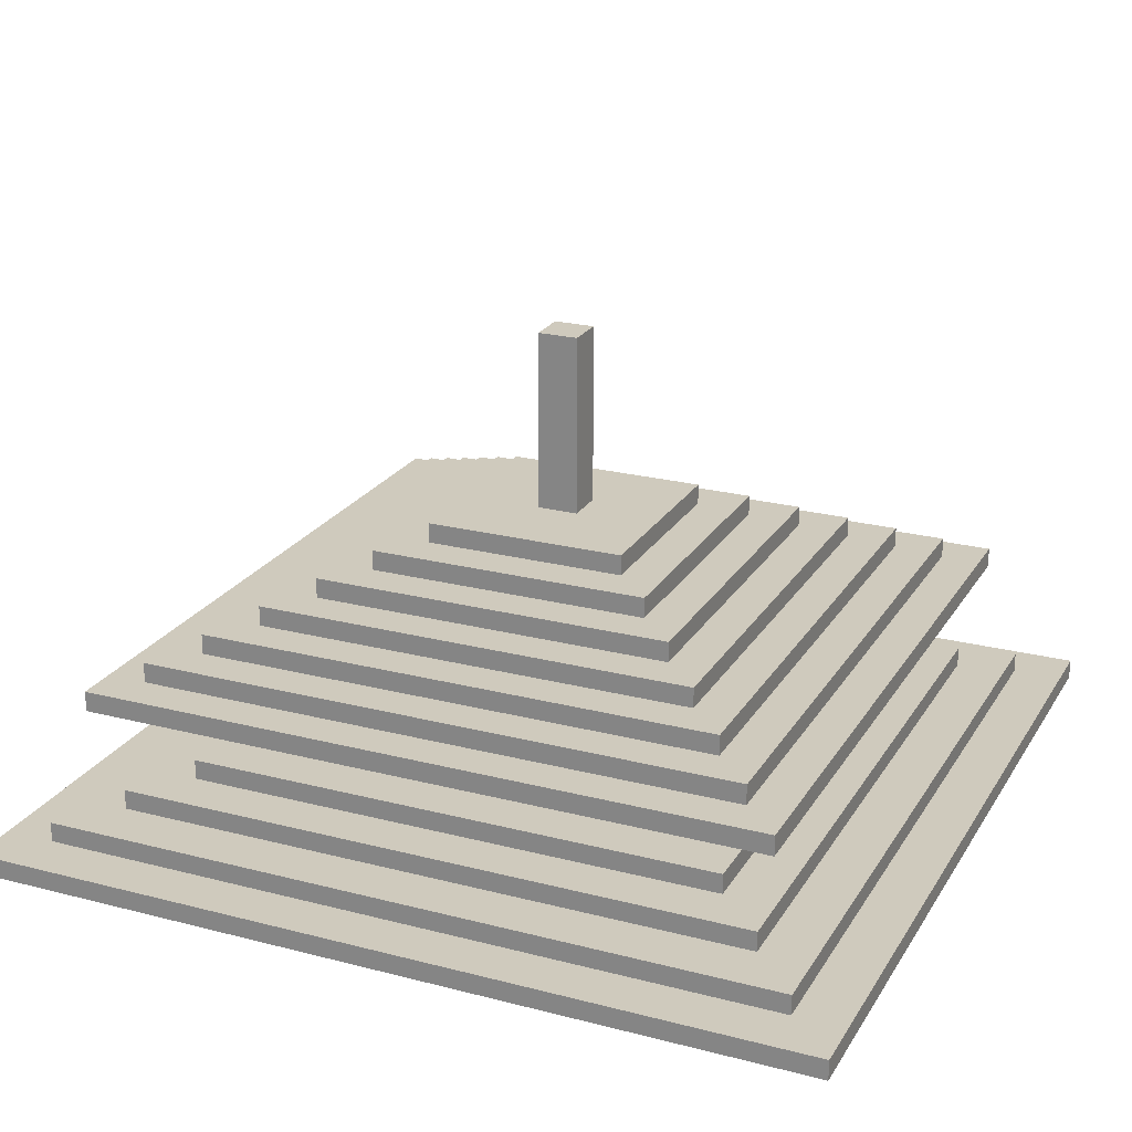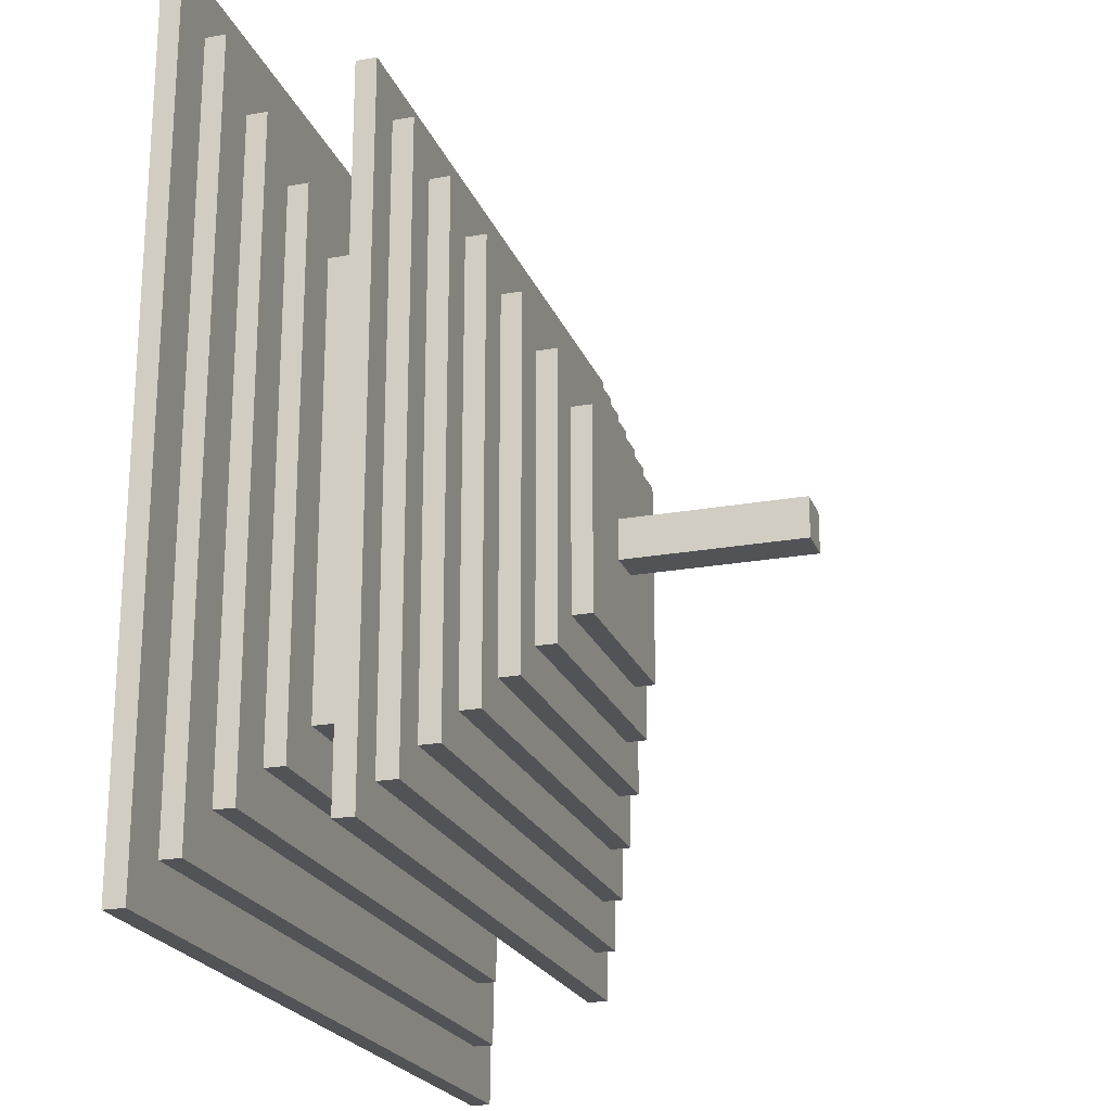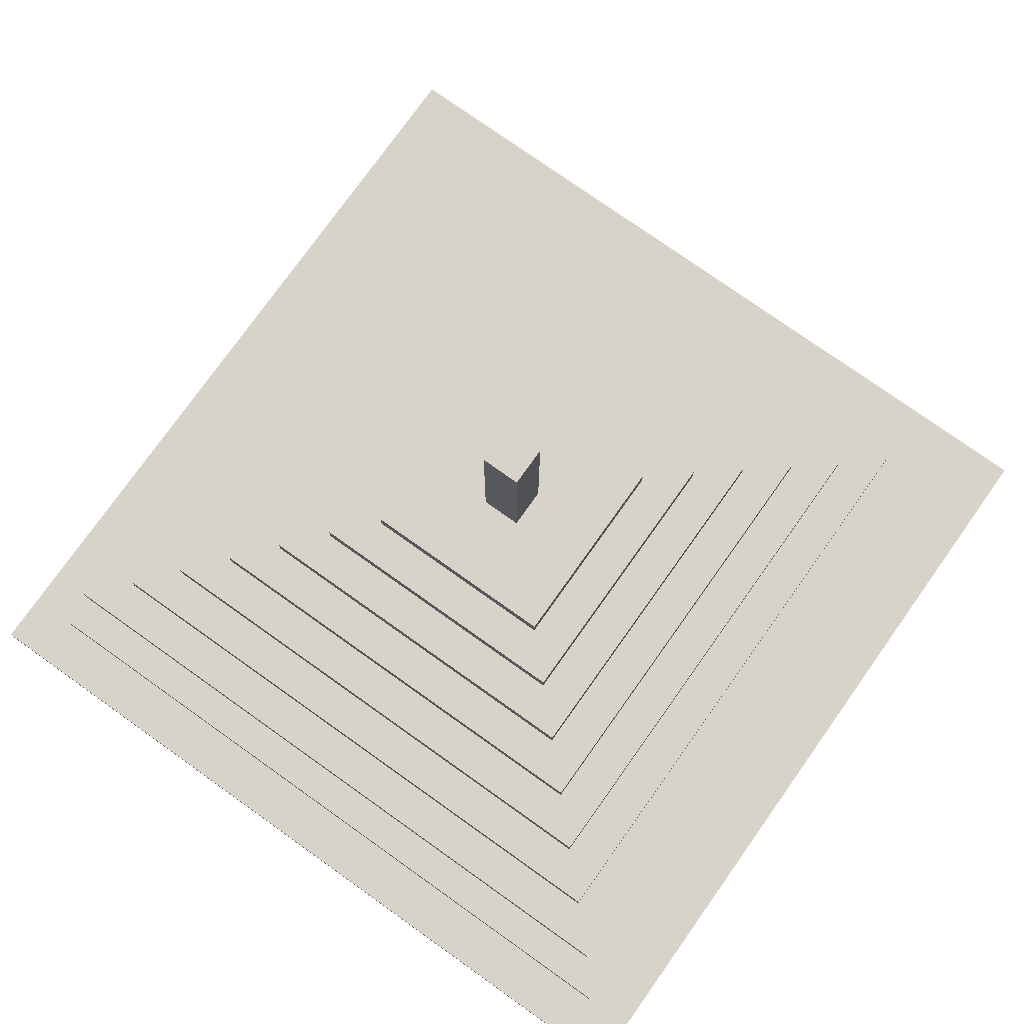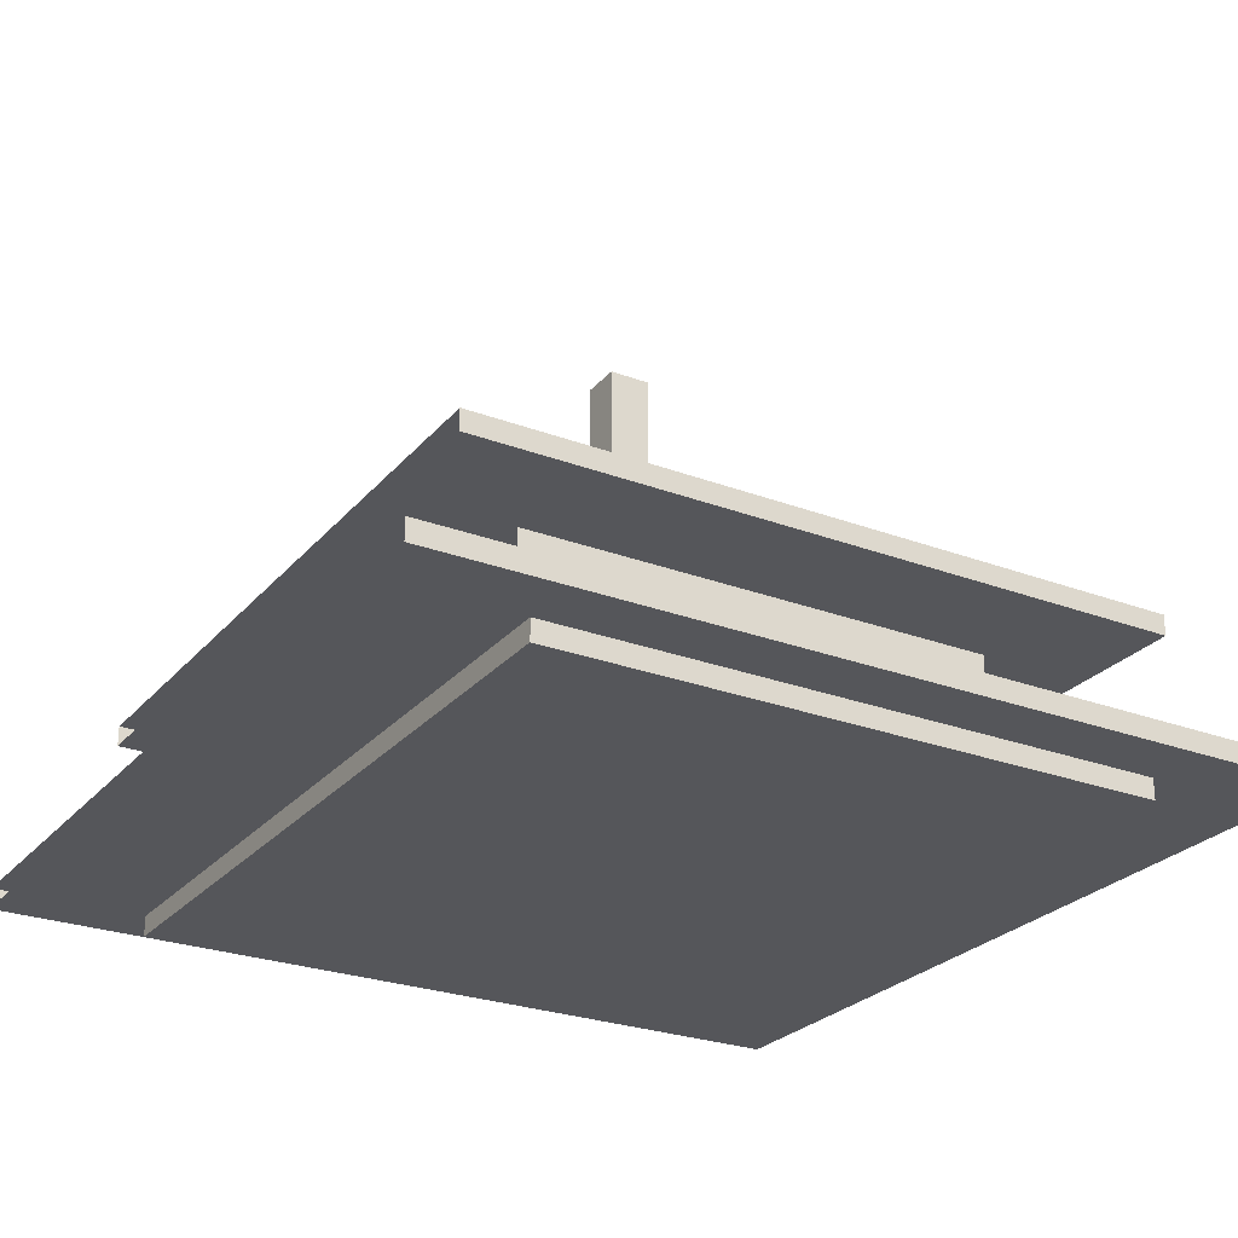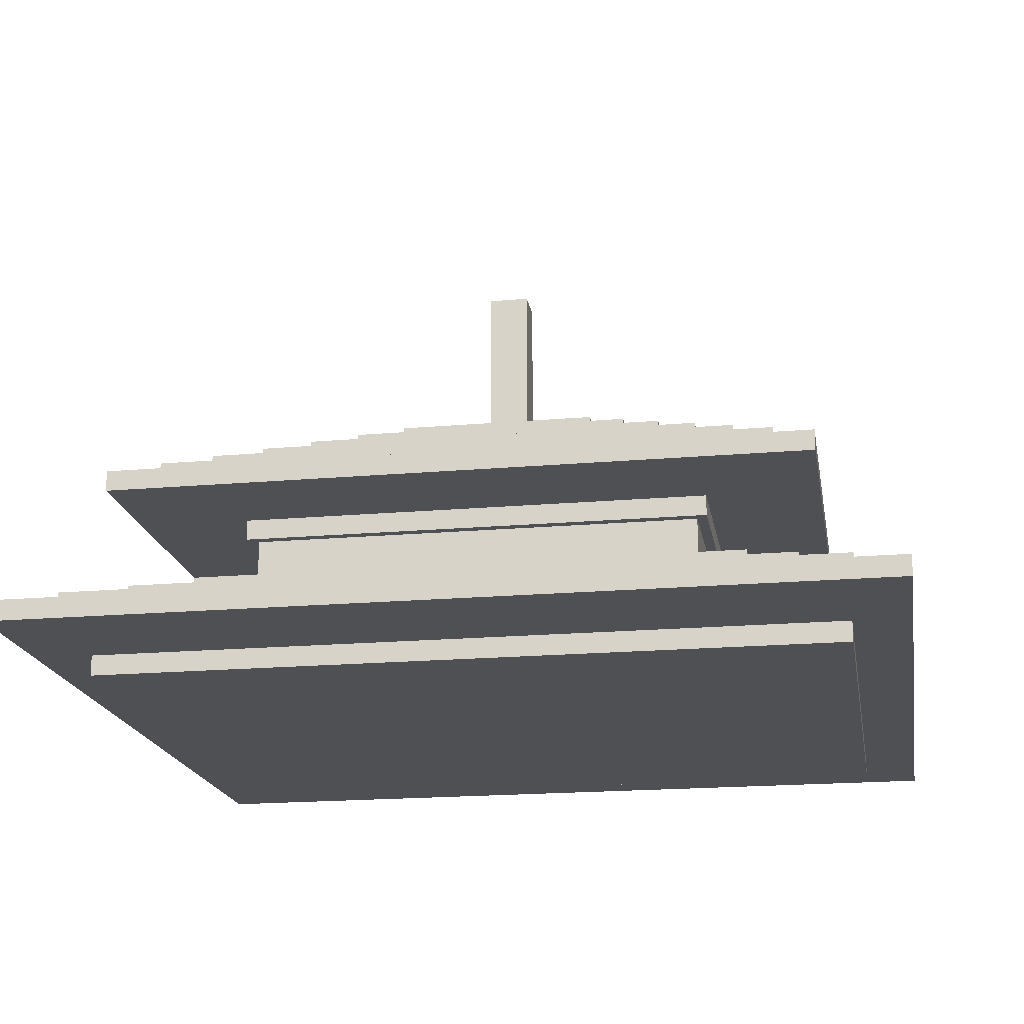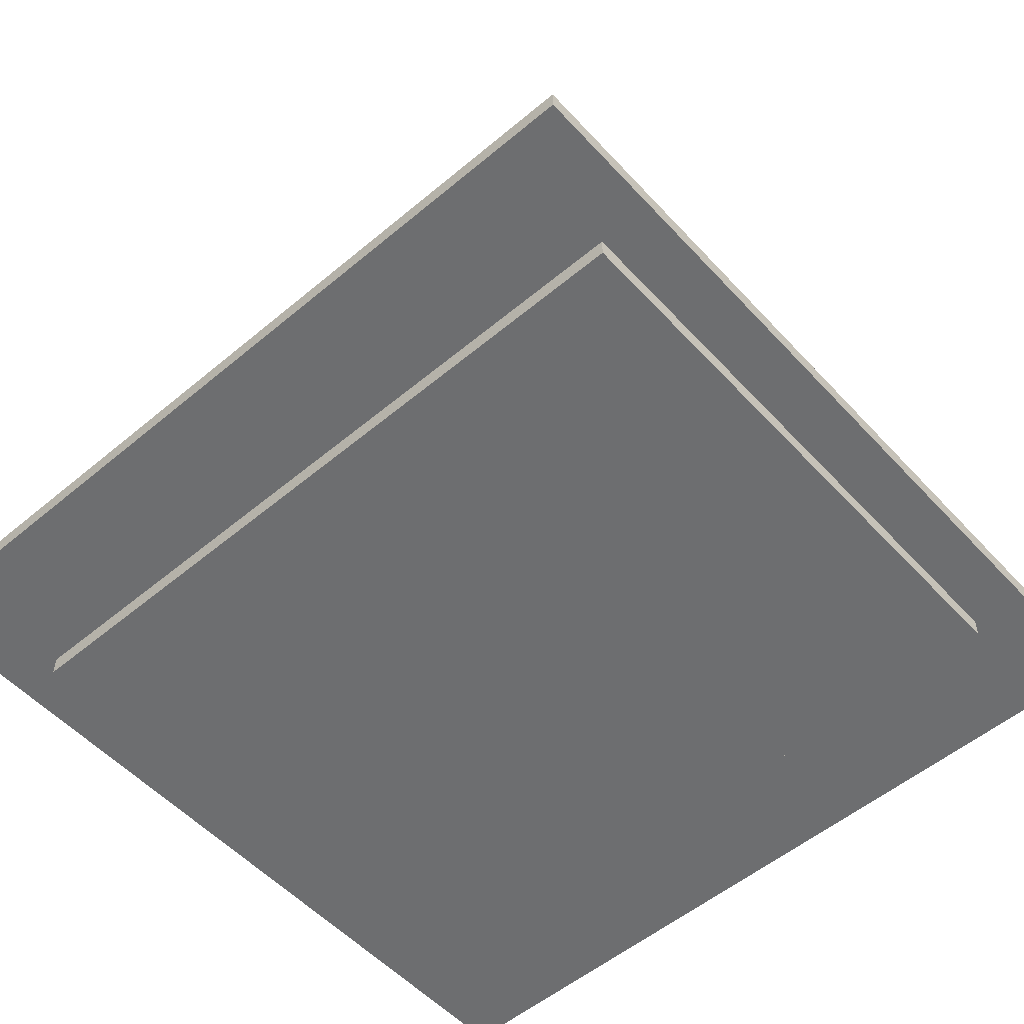
<metadata>
{"format":"obj","ext":"obj","renderer":"f3d","projection":"perspective","resolution":1024,"background":"white","views":[{"elev":22.9,"azim":23.8,"up":"+Z"},{"elev":-21.9,"azim":-72.4,"up":"+Y"},{"elev":76.7,"azim":35.4,"up":"+Z"},{"elev":-26.1,"azim":-120.8,"up":"+Z"},{"elev":-18.9,"azim":9.6,"up":"+Z"},{"elev":-54.2,"azim":41.6,"up":"+Z"}]}
</metadata>
<code>
g emperors_palace_palace_roof009
v -6.497 35.5 25.28
v -6.497 35.5 25.84
v -6.497 22.5 25.84
v -6.497 22.5 25.28
v -6.75 35.75 22.03
v -6.75 35.75 22.59
v -6.75 22.25 22.59
v -6.75 22.25 22.03
v 5.5 23.5 26.34
v 5.5 34.5 26.34
v 5.5 34.5 25.78
v 5.5 23.5 25.78
v -5.5 34.5 26.34
v -5.5 23.5 26.34
v -5.5 23.5 25.78
v -5.5 34.5 25.78
v 4.5 33.5 26.84
v 4.5 24.5 26.84
v -2.441e-05 29.94 26.84
v -5.5 34.5 24.09
v 5.5 34.5 24.09
v 5.5 23.5 24.09
v -5.5 23.5 24.09
v 6.497 35.5 25.28
v 6.497 22.5 25.28
v 6.497 22.5 25.84
v 6.497 35.5 25.84
v 4.5 33.5 26.28
v 4.5 24.5 26.28
v 4.5 24.5 26.84
v 4.5 33.5 26.84
v 6.497 35.5 25.84
v 6.497 22.5 25.84
v -2.441e-05 29.94 25.84
v 5.5 34.5 26.34
v 5.5 23.5 26.34
v -2.441e-05 29.94 26.34
v -7.5 36.5 25.34
v -7.5 21.5 25.34
v -7.5 21.5 24.78
v -7.5 36.5 24.78
v -6.497 22.5 25.28
v -6.497 22.5 25.84
v 6.497 22.5 25.84
v 6.497 22.5 25.28
v -5.5 23.5 25.78
v -5.5 23.5 26.34
v 5.5 23.5 26.34
v 5.5 23.5 25.78
v -7.5 21.5 25.34
v -7.5 36.5 25.34
v -2.441e-05 29.94 25.34
v -8 21.06 21.53
v -8 21.06 22.09
v 8 21.06 22.09
v 8 21.06 21.53
v 7.5 21.5 25.34
v 7.5 21.5 24.78
v -7.5 21.5 24.78
v -7.5 21.5 25.34
v 7.5 21.5 24.78
v 7.5 21.5 25.34
v 7.5 36.5 25.34
v 7.5 36.5 24.78
v 4.5 24.5 26.84
v 4.5 24.5 26.28
v -4.5 24.5 26.28
v -4.5 24.5 26.84
v 9.25 19.75 21.59
v 9.25 19.75 21.03
v -9.25 19.75 21.03
v -9.25 19.75 21.59
v 6.75 22.25 22.59
v 6.75 22.25 22.03
v -6.75 22.25 22.03
v -6.75 22.25 22.59
v 6.75 22.25 22.03
v 6.75 22.25 22.59
v 6.75 35.75 22.59
v 6.75 35.75 22.03
v -6.75 22.25 22.59
v -6.75 35.75 22.59
v -2.441e-05 29.94 22.59
v -4.5 33.5 26.84
v -4.5 24.5 26.84
v -4.5 24.5 26.28
v -4.5 33.5 26.28
v 8.5 37.5 24.84
v 8.5 20.5 24.84
v -2.441e-05 29.94 24.84
v -9.25 38.25 21.59
v -9.25 19.75 21.59
v -9.25 19.75 21.03
v -9.25 38.25 21.03
v -8 36.94 22.09
v -8 21.06 22.09
v -8 21.06 21.53
v -8 36.94 21.53
v 8 36.94 22.09
v 8 21.06 22.09
v -2.441e-05 29.94 22.09
v 9.25 38.25 21.59
v 9.25 38.25 21.03
v 9.25 19.75 21.03
v 9.25 19.75 21.59
v 8 36.94 22.09
v 8 36.94 21.53
v 8 21.06 21.53
v 8 21.06 22.09
v 10.5 39.5 21.09
v 10.5 18.5 21.09
v -2.441e-05 29.94 21.09
v -9.25 38.25 21.59
v 9.25 38.25 21.59
v -2.441e-05 29.94 21.59
v 10.5 39.5 21.09
v -2.441e-05 29.94 21.09
v -10.5 39.5 21.09
v -2.441e-05 29.94 21.09
v 10.5 18.5 21.09
v -10.5 18.5 21.09
v -10.5 39.5 21.09
v -2.441e-05 29.94 21.09
v -10.5 18.5 21.09
v -9.25 19.75 21.59
v -2.441e-05 29.94 21.59
v 9.25 19.75 21.59
v -9.25 38.25 21.59
v -2.441e-05 29.94 21.59
v -9.25 19.75 21.59
v 9.25 19.75 21.59
v -2.441e-05 29.94 21.59
v 9.25 38.25 21.59
v 8 36.94 22.09
v -2.441e-05 29.94 22.09
v -8 36.94 22.09
v -2.441e-05 29.94 22.09
v 8 21.06 22.09
v -8 21.06 22.09
v -8 36.94 22.09
v -2.441e-05 29.94 22.09
v -8 21.06 22.09
v -6.75 22.25 22.59
v -2.441e-05 29.94 22.59
v 6.75 22.25 22.59
v -2.441e-05 29.94 22.59
v -6.75 35.75 22.59
v 6.75 35.75 22.59
v 6.75 22.25 22.59
v -2.441e-05 29.94 22.59
v 6.75 35.75 22.59
v 8.5 37.5 24.84
v -2.441e-05 29.94 24.84
v -8.5 37.5 24.84
v -2.441e-05 29.94 24.84
v 8.5 20.5 24.84
v -8.5 20.5 24.84
v -8.5 37.5 24.84
v -2.441e-05 29.94 24.84
v -8.5 20.5 24.84
v -7.5 21.5 25.34
v -2.441e-05 29.94 25.34
v 7.5 21.5 25.34
v -2.441e-05 29.94 25.34
v -7.5 36.5 25.34
v 7.5 36.5 25.34
v 7.5 21.5 25.34
v -2.441e-05 29.94 25.34
v 7.5 36.5 25.34
v -6.497 35.5 25.84
v -2.441e-05 29.94 25.84
v -6.497 22.5 25.84
v 6.497 35.5 25.84
v -2.441e-05 29.94 25.84
v -6.497 35.5 25.84
v -6.497 22.5 25.84
v -2.441e-05 29.94 25.84
v 6.497 22.5 25.84
v -5.5 34.5 26.34
v -2.441e-05 29.94 26.34
v -5.5 23.5 26.34
v 5.5 34.5 26.34
v -2.441e-05 29.94 26.34
v -5.5 34.5 26.34
v -5.5 23.5 26.34
v -2.441e-05 29.94 26.34
v 5.5 23.5 26.34
v -4.5 33.5 26.84
v -2.441e-05 29.94 26.84
v -4.5 24.5 26.84
v 4.5 33.5 26.84
v -2.441e-05 29.94 26.84
v -4.5 33.5 26.84
v -4.5 24.5 26.84
v -2.441e-05 29.94 26.84
v 4.5 24.5 26.84
v -3.5 32.5 27.34
v -3.5 25.5 27.34
v -3.5 25.5 26.84
v -3.5 32.5 26.84
v -3.5 25.5 26.84
v -3.5 25.5 27.34
v 3.5 25.5 27.34
v 3.5 25.5 26.84
v -2.5 31.5 27.84
v -2.5 26.5 27.84
v -2.5 26.5 27.28
v -2.5 31.5 27.28
v -2.5 26.5 27.84
v -2.5 31.5 27.84
v -2.441e-05 29.94 27.84
v 3.5 25.5 26.84
v 3.5 25.5 27.34
v 3.5 32.5 27.34
v 3.5 32.5 26.84
v 2.5 26.5 27.84
v 2.5 26.5 27.28
v -2.5 26.5 27.28
v -2.5 26.5 27.84
v 2.5 26.5 27.28
v 2.5 26.5 27.84
v 2.5 31.5 27.84
v 2.5 31.5 27.28
v 3.5 32.5 27.34
v 3.5 25.5 27.34
v -2.441e-05 29.94 27.34
v 3.5 32.5 27.34
v -2.441e-05 29.94 27.34
v -3.5 32.5 27.34
v -2.441e-05 29.94 27.34
v 3.5 25.5 27.34
v -3.5 25.5 27.34
v -3.5 32.5 27.34
v -2.441e-05 29.94 27.34
v -3.5 25.5 27.34
v -2.5 26.5 27.84
v -2.441e-05 29.94 27.84
v 2.5 26.5 27.84
v -2.441e-05 29.94 27.84
v -2.5 31.5 27.84
v 2.5 31.5 27.84
v 2.5 26.5 27.84
v -2.441e-05 29.94 27.84
v 2.5 31.5 27.84
v 5.5 23.5 24.09
v 5.5 34.5 24.09
v 5.5 34.5 23.84
v 5.5 23.5 23.84
v 5.5 23.5 22.84
v 5.5 23.5 22.59
v -5.5 23.5 22.59
v -5.5 23.5 22.84
v -5.5 34.5 23.84
v -5.5 34.5 24.09
v -5.5 23.5 24.09
v -5.5 23.5 23.84
v -5.5 34.5 24.09
v -5.5 34.5 23.84
v 5.5 34.5 23.84
v 5.5 34.5 24.09
v 5.5 23.5 24.09
v 5.5 23.5 23.84
v -5.5 23.5 23.84
v -5.5 23.5 24.09
v 5.5 23.5 22.59
v 5.5 23.5 22.84
v 5.5 34.5 22.84
v 5.5 34.5 22.59
v -5.5 34.5 22.59
v -5.5 34.5 22.84
v -5.5 23.5 22.84
v -5.5 23.5 22.59
v -0.5 29.5 27.78
v 0.5 29.5 27.78
v 0.5 29.5 32.28
v -0.5 29.5 32.28
v -0.5 28.5 27.78
v -0.5 28.5 32.28
v 0.5 28.5 32.28
v 0.5 28.5 27.78
v -0.5 29.5 27.78
v -0.5 28.5 27.78
v 0.5 28.5 27.78
v 0.5 29.5 27.78
v 0.5 29.5 27.78
v 0.5 28.5 27.78
v 0.5 28.5 32.28
v 0.5 29.5 32.28
v 0.5 29.5 32.28
v 0.5 28.5 32.28
v -0.5 28.5 32.28
v -0.5 29.5 32.28
v -0.5 29.5 32.28
v -0.5 28.5 32.28
v -0.5 28.5 27.78
v -0.5 29.5 27.78
v -8.5 37.5 24.84
v -8.5 20.5 24.84
v -8.5 20.5 24.34
v -8.5 37.5 24.34
v -10.5 39.5 21.09
v -10.5 18.5 21.09
v -10.5 18.5 20.59
v -10.5 39.5 20.59
v -8.5 20.5 24.34
v -8.5 20.5 24.84
v 8.5 20.5 24.84
v 8.5 20.5 24.34
v 10.5 18.5 20.59
v -10.5 18.5 20.59
v -10.5 18.5 21.09
v 10.5 18.5 21.09
v 8.5 20.5 24.34
v 8.5 20.5 24.84
v 8.5 37.5 24.84
v 8.5 37.5 24.34
v 10.5 39.5 21.09
v 10.5 39.5 20.59
v 10.5 18.5 20.59
v 10.5 18.5 21.09
v -10.5 39.5 20.59
v -10.5 18.5 20.59
v 10.5 18.5 20.59
v 10.5 39.5 20.59
v 8.5 37.5 24.34
v -8.5 37.5 24.34
v -8.5 20.5 24.34
v 8.5 20.5 24.34
v -5.75 23.25 24.4
v 5.75 23.25 24.4
v 5.75 23.25 23.84
v -5.75 23.25 23.84
v -5.75 23.25 23.84
v -5.75 34.75 23.84
v -5.75 34.75 24.4
v -5.75 23.25 24.4
v -5.75 34.75 23.84
v -5.75 23.25 23.84
v 5.75 23.25 23.84
v 5.75 34.75 23.84
v 5.75 23.25 23.84
v 5.75 23.25 24.4
v 5.75 34.75 24.4
v 5.75 34.75 23.84
v -9.062 21.75 20.65
v 9.125 21.75 20.65
v 9.125 21.75 20.09
v -9.062 21.75 20.09
v -9.062 21.75 20.09
v -9.063 36.25 20.09
v -9.063 36.25 20.65
v -9.062 21.75 20.65
v -9.063 36.25 20.65
v -9.063 36.25 20.09
v 9.125 36.25 20.09
v 9.125 36.25 20.65
v -9.063 36.25 20.09
v -9.062 21.75 20.09
v 9.125 21.75 20.09
v 9.125 36.25 20.09
v 9.125 21.75 20.09
v 9.125 21.75 20.65
v 9.125 36.25 20.65
v 9.125 36.25 20.09
v 3.5 32.5 26.84
v -3.5 32.5 26.84
v -3.5 25.5 26.84
v 3.5 25.5 26.84
g emperors_palace_palace_roof009_0
f 3 2 1
f 4 3 1
f 7 6 5
f 8 7 5
f 11 10 9
f 12 11 9
f 15 14 13
f 16 15 13
f 19 18 17
f 22 21 20
f 23 22 20
f 26 25 24
f 27 26 24
f 30 29 28
f 31 30 28
f 34 33 32
f 37 36 35
f 40 39 38
f 41 40 38
f 44 43 42
f 45 44 42
f 48 47 46
f 49 48 46
f 52 51 50
f 55 54 53
f 56 55 53
f 59 58 57
f 60 59 57
f 63 62 61
f 64 63 61
f 67 66 65
f 68 67 65
f 71 70 69
f 72 71 69
f 75 74 73
f 76 75 73
f 79 78 77
f 80 79 77
f 83 82 81
f 86 85 84
f 87 86 84
f 90 89 88
f 93 92 91
f 94 93 91
f 97 96 95
f 98 97 95
f 101 100 99
f 104 103 102
f 105 104 102
f 108 107 106
f 109 108 106
f 112 111 110
f 115 114 113
f 118 117 116
f 121 120 119
f 124 123 122
f 127 126 125
f 130 129 128
f 133 132 131
f 136 135 134
f 139 138 137
f 142 141 140
f 145 144 143
f 148 147 146
f 151 150 149
f 154 153 152
f 157 156 155
f 160 159 158
f 163 162 161
f 166 165 164
f 169 168 167
f 172 171 170
f 175 174 173
f 178 177 176
f 181 180 179
f 184 183 182
f 187 186 185
f 190 189 188
f 193 192 191
f 196 195 194
f 199 198 197
f 200 199 197
f 203 202 201
f 204 203 201
f 207 206 205
f 208 207 205
f 211 210 209
f 214 213 212
f 215 214 212
f 218 217 216
f 219 218 216
f 222 221 220
f 223 222 220
f 226 225 224
f 229 228 227
f 232 231 230
f 235 234 233
f 238 237 236
f 241 240 239
f 244 243 242
g emperors_palace_palace_roof009_1
f 247 246 245
f 248 247 245
f 251 250 249
f 252 251 249
f 255 254 253
f 256 255 253
f 259 258 257
f 260 259 257
f 263 262 261
f 264 263 261
f 267 266 265
f 268 267 265
f 271 270 269
f 272 271 269
f 275 274 273
f 276 275 273
f 279 278 277
f 280 279 277
f 283 282 281
f 284 283 281
f 287 286 285
f 288 287 285
f 291 290 289
f 292 291 289
f 295 294 293
f 296 295 293
g emperors_palace_palace_roof009_2
f 299 298 297
f 300 299 297
f 303 302 301
f 304 303 301
f 307 306 305
f 308 307 305
f 311 310 309
f 312 311 309
f 315 314 313
f 316 315 313
f 319 318 317
f 320 319 317
g emperors_palace_palace_roof009_3
f 323 322 321
f 324 323 321
f 327 326 325
f 328 327 325
f 331 330 329
f 332 331 329
f 335 334 333
f 336 335 333
f 339 338 337
f 340 339 337
f 343 342 341
f 344 343 341
f 347 346 345
f 348 347 345
f 351 350 349
f 352 351 349
f 355 354 353
f 356 355 353
f 359 358 357
f 360 359 357
f 363 362 361
f 364 363 361
f 367 366 365
f 368 367 365
g emperors_palace_palace_roof009_4
f 247 248 266
f 267 247 266
f 256 253 270
f 271 256 270
f 252 249 262
f 263 252 262

</code>
